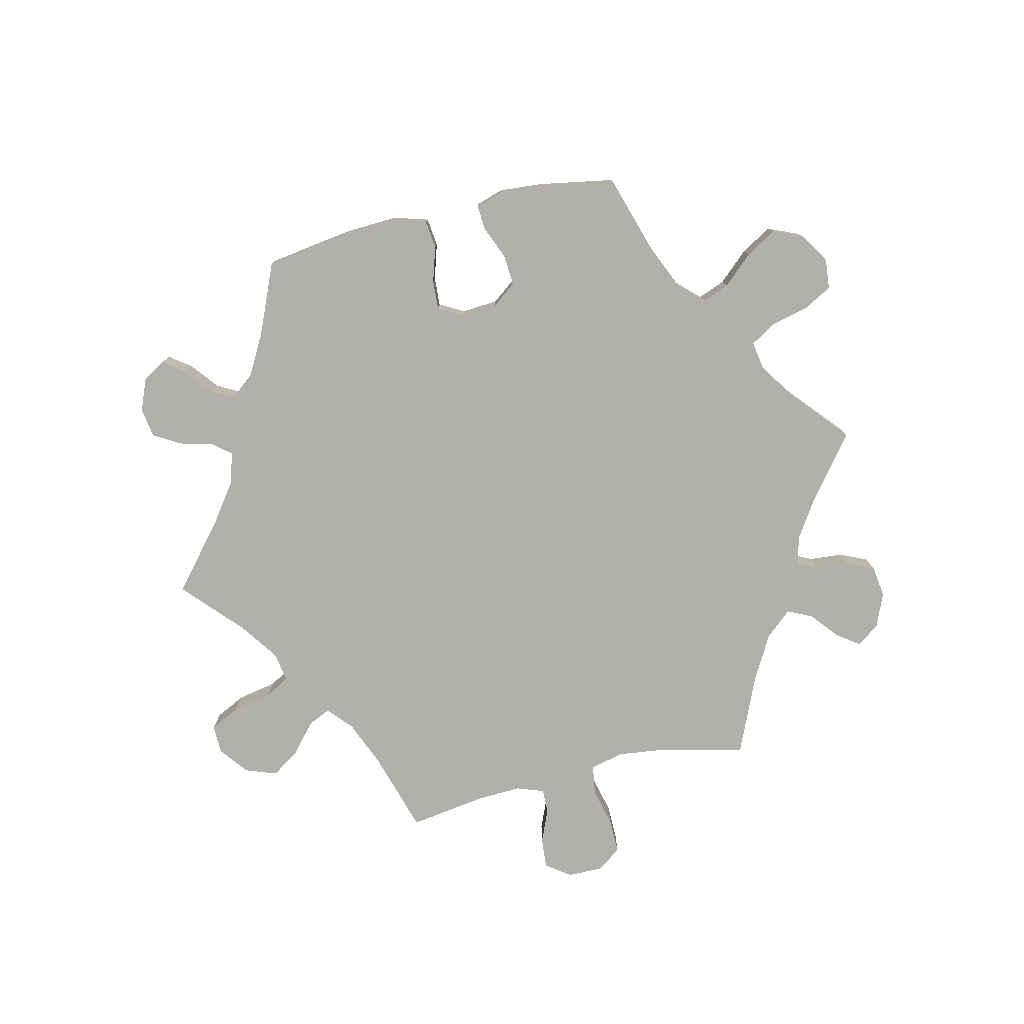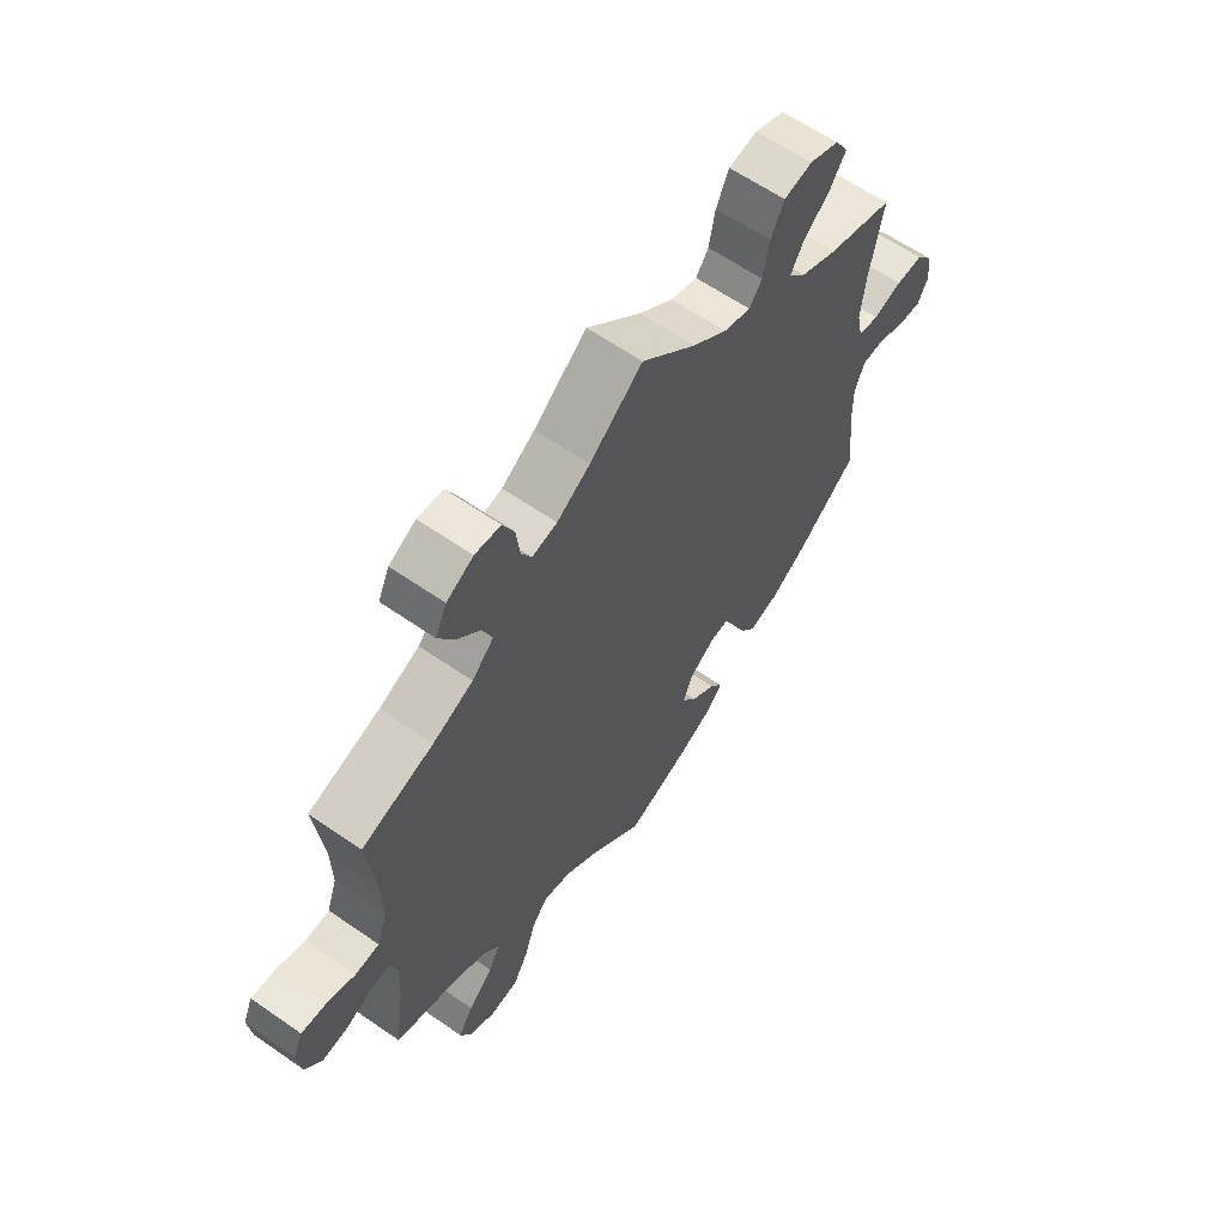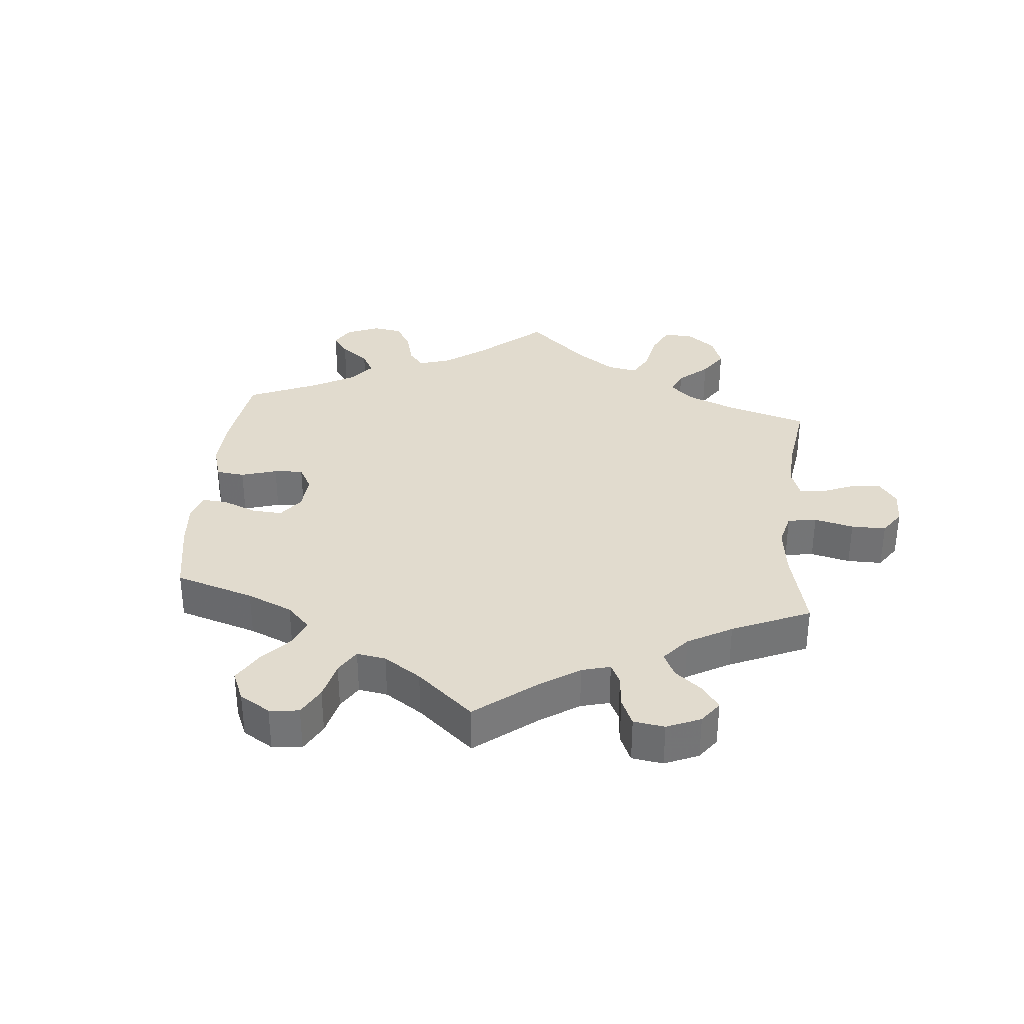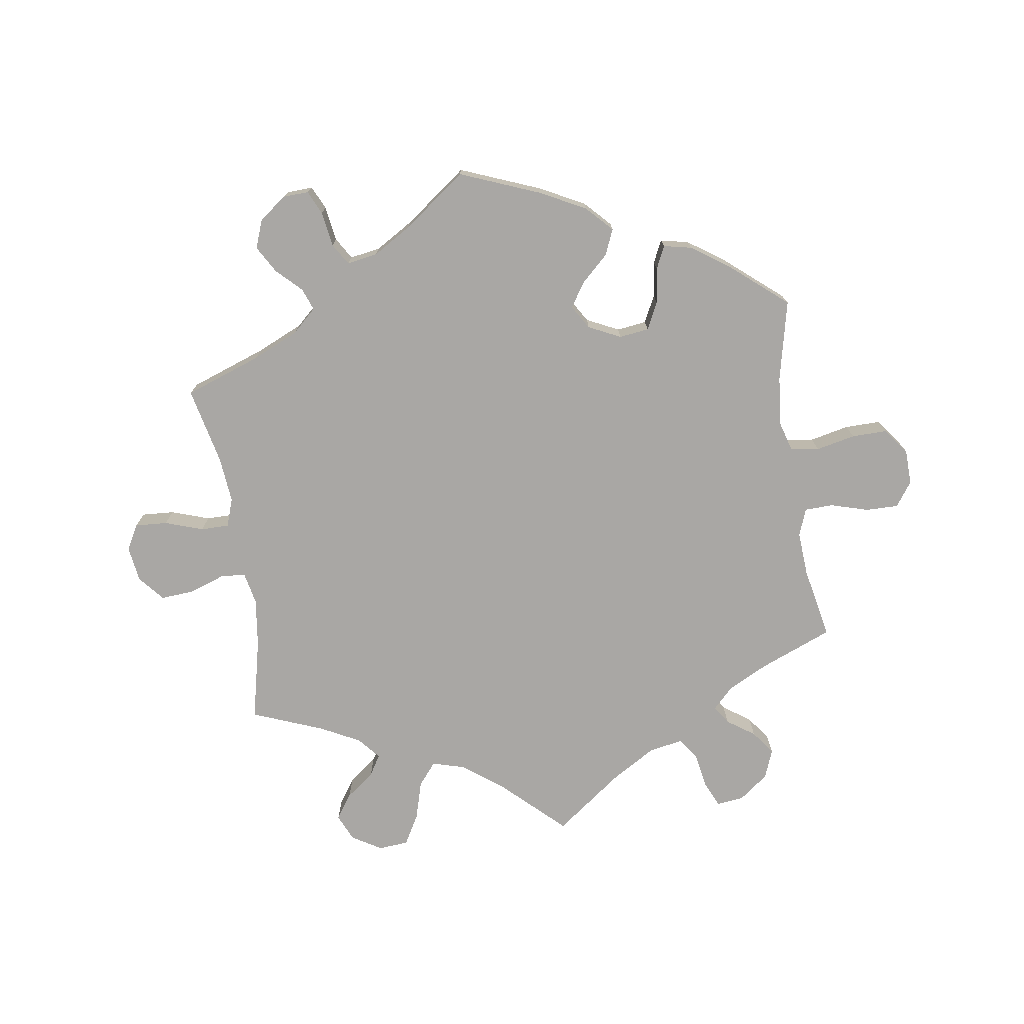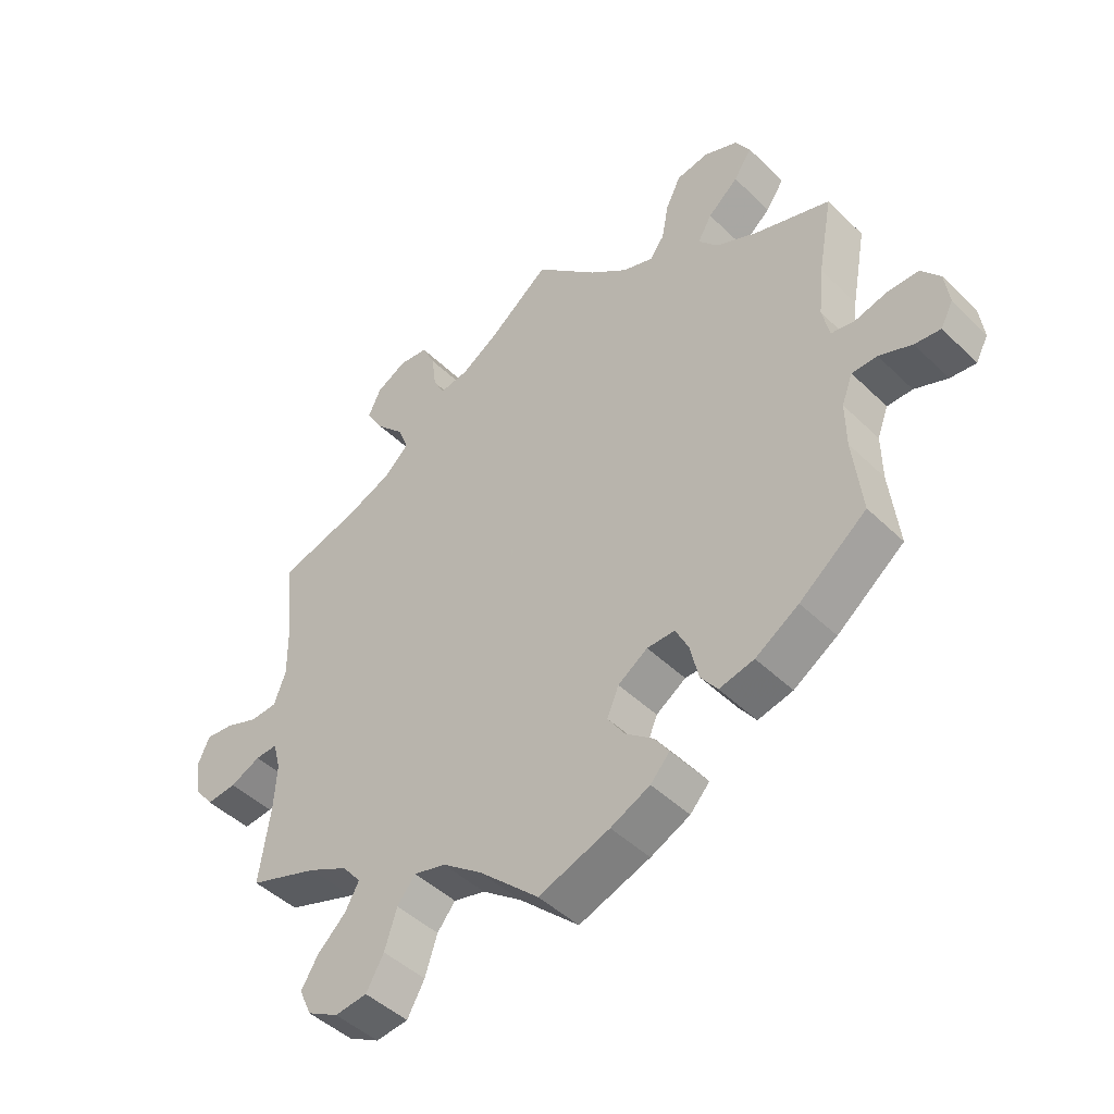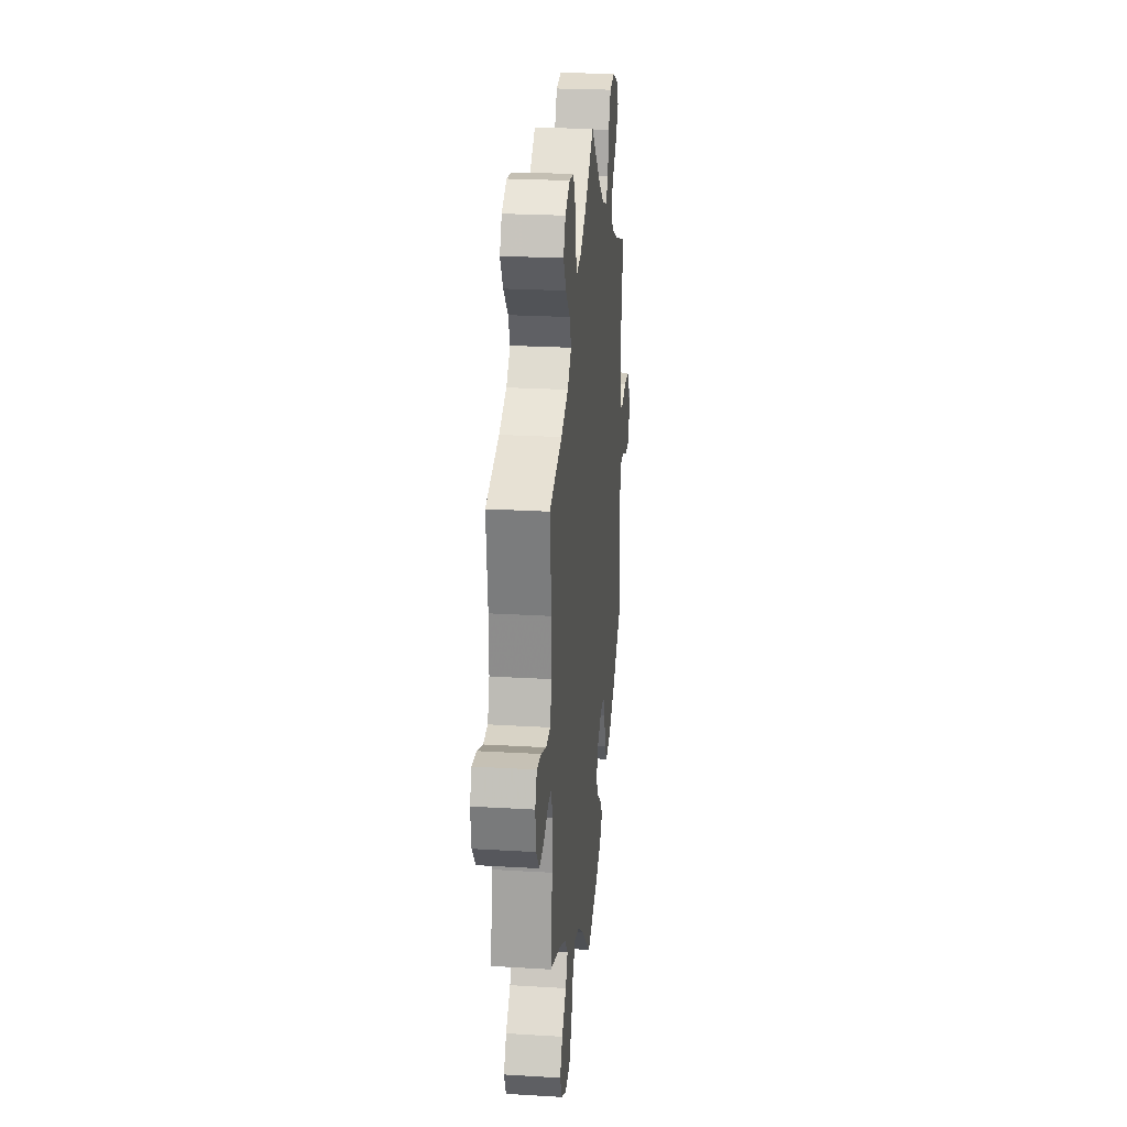
<metadata>
{"format":"obj","ext":"obj","renderer":"f3d","projection":"perspective","resolution":1024,"background":"white","views":[{"elev":-78.4,"azim":163.3,"up":"+Y"},{"elev":61.9,"azim":-54.8,"up":"+Z"},{"elev":33.9,"azim":-114.6,"up":"+Y"},{"elev":-74.8,"azim":128.7,"up":"+Y"},{"elev":-45.8,"azim":42.1,"up":"+Z"},{"elev":24.0,"azim":-84.3,"up":"+Z"}]}
</metadata>
<code>
v 0.096 0.07 0.488
v 0.156 0.07 0.442
v 0.204 0.07 0.426
v 0.226 0.07 0.457
v 0.237 0.07 0.515
v 0.26 0.07 0.562
v 0.31 0.07 0.571
v 0.362 0.07 0.55
v 0.385 0.07 0.512
v 0.357 0.07 0.47
v 0.31 0.07 0.429
v 0.288 0.07 0.391
v 0.318 0.07 0.356
v 0.383 0.07 0.326
v 0.5 0.07 0.289
v 0.477 0.07 0.165
v 0.469 0.07 0.088
v 0.48 0.07 0.038
v 0.516 0.07 0.032
v 0.567 0.07 0.046
v 0.615 0.07 0.046
v 0.644 0.07 0.01
v 0.651 0.07 -0.042
v 0.632 0.07 -0.078
v 0.592 0.07 -0.074
v 0.541 0.07 -0.054
v 0.502 0.07 -0.055
v 0.485 0.07 -0.1
v 0.486 0.07 -0.17
v 0.5 0.07 -0.289
v 0.396 0.07 -0.371
v 0.329 0.07 -0.414
v 0.275 0.07 -0.427
v 0.249 0.07 -0.392
v 0.236 0.07 -0.336
v 0.216 0.07 -0.296
v 0.173 0.07 -0.297
v 0.127 0.07 -0.328
v 0.109 0.07 -0.371
v 0.135 0.07 -0.41
v 0.179 0.07 -0.444
v 0.201 0.07 -0.476
v 0.171 0.07 -0.509
v 0.11 0.07 -0.538
v 0 0.07 -0.578
v -0.093 0.07 -0.492
v -0.154 0.07 -0.447
v -0.203 0.07 -0.435
v -0.231 0.07 -0.47
v -0.25 0.07 -0.529
v -0.277 0.07 -0.577
v -0.327 0.07 -0.583
v -0.375 0.07 -0.557
v -0.394 0.07 -0.515
v -0.368 0.07 -0.472
v -0.324 0.07 -0.43
v -0.303 0.07 -0.391
v -0.332 0.07 -0.356
v -0.393 0.07 -0.326
v -0.501 0.07 -0.289
v -0.484 0.07 -0.169
v -0.48 0.07 -0.099
v -0.492 0.07 -0.055
v -0.526 0.07 -0.057
v -0.573 0.07 -0.079
v -0.619 0.07 -0.084
v -0.649 0.07 -0.046
v -0.656 0.07 0.01
v -0.639 0.07 0.049
v -0.596 0.07 0.045
v -0.545 0.07 0.026
v -0.503 0.07 0.029
v -0.485 0.07 0.08
v -0.486 0.07 0.158
v -0.501 0.07 0.289
v -0.375 0.07 0.326
v -0.304 0.07 0.356
v -0.266 0.07 0.393
v -0.282 0.07 0.435
v -0.325 0.07 0.48
v -0.352 0.07 0.526
v -0.332 0.07 0.568
v -0.285 0.07 0.594
v -0.24 0.07 0.589
v -0.22 0.07 0.547
v -0.213 0.07 0.492
v -0.195 0.07 0.459
v -0.151 0.07 0.467
v -0.093 0.07 0.504
v 0 0.07 0.578
v 0.096 0 0.488
v 0.156 0 0.442
v 0.204 0 0.426
v 0.226 0 0.457
v 0.237 0 0.515
v 0.26 0 0.562
v 0.31 0 0.571
v 0.362 0 0.55
v 0.385 0 0.512
v 0.357 0 0.47
v 0.31 0 0.429
v 0.288 0 0.391
v 0.318 0 0.356
v 0.383 0 0.326
v 0.5 0 0.289
v 0.477 0 0.165
v 0.469 0 0.088
v 0.48 0 0.038
v 0.516 0 0.032
v 0.567 0 0.046
v 0.615 0 0.046
v 0.644 0 0.01
v 0.651 0 -0.042
v 0.632 0 -0.078
v 0.592 0 -0.074
v 0.541 0 -0.054
v 0.502 0 -0.055
v 0.485 0 -0.1
v 0.486 0 -0.17
v 0.5 0 -0.289
v 0.396 0 -0.371
v 0.329 0 -0.414
v 0.275 0 -0.427
v 0.249 0 -0.392
v 0.236 0 -0.336
v 0.216 0 -0.296
v 0.173 0 -0.297
v 0.127 0 -0.328
v 0.109 0 -0.371
v 0.135 0 -0.41
v 0.179 0 -0.444
v 0.201 0 -0.476
v 0.171 0 -0.509
v 0.11 0 -0.538
v 0 0 -0.578
v -0.093 0 -0.492
v -0.154 0 -0.447
v -0.203 0 -0.435
v -0.231 0 -0.47
v -0.25 0 -0.529
v -0.277 0 -0.577
v -0.327 0 -0.583
v -0.375 0 -0.557
v -0.394 0 -0.515
v -0.368 0 -0.472
v -0.324 0 -0.43
v -0.303 0 -0.391
v -0.332 0 -0.356
v -0.393 0 -0.326
v -0.501 0 -0.289
v -0.484 0 -0.169
v -0.48 0 -0.099
v -0.492 0 -0.055
v -0.526 0 -0.057
v -0.573 0 -0.079
v -0.619 0 -0.084
v -0.649 0 -0.046
v -0.656 0 0.01
v -0.639 0 0.049
v -0.596 0 0.045
v -0.545 0 0.026
v -0.503 0 0.029
v -0.485 0 0.08
v -0.486 0 0.158
v -0.501 0 0.289
v -0.375 0 0.326
v -0.304 0 0.356
v -0.266 0 0.393
v -0.282 0 0.435
v -0.325 0 0.48
v -0.352 0 0.526
v -0.332 0 0.568
v -0.285 0 0.594
v -0.24 0 0.589
v -0.22 0 0.547
v -0.213 0 0.492
v -0.195 0 0.459
v -0.151 0 0.467
v -0.093 0 0.504
v 0 0 0.578
f 89 90 1
f 88 89 1 2
f 87 88 2 3
f 83 84 85 86
f 83 86 87
f 82 83 87
f 79 80 81 82
f 78 79 82 87
f 77 78 87 3
f 74 75 76
f 73 74 76 77
f 72 73 77 3
f 68 69 70 71
f 68 71 72
f 67 68 72
f 64 65 66 67
f 63 64 67 72
f 62 63 72 3
f 59 60 61
f 58 59 61 62
f 57 58 62 3
f 53 54 55 56
f 49 50 51 52
f 48 49 52 53
f 43 44 45 46
f 43 46 47
f 40 41 42 43
f 39 40 43 47
f 38 39 47 48
f 32 33 34 35
f 32 35 36
f 29 30 31 32
f 28 29 32 36
f 27 28 36 37
f 23 24 25 26
f 23 26 27
f 22 23 27
f 19 20 21 22
f 18 19 22 27
f 14 15 16
f 13 14 16 17
f 12 13 17 18
f 8 9 10 11
f 8 11 12
f 7 8 12
f 4 5 6 7
f 4 7 12
f 48 53 56 57
f 37 38 48 57
f 18 27 37 57
f 12 18 57
f 3 4 12 57
f 91 180 179
f 92 91 179 178
f 93 92 178 177
f 176 175 174 173
f 177 176 173
f 177 173 172
f 172 171 170 169
f 177 172 169 168
f 93 177 168 167
f 166 165 164
f 167 166 164 163
f 93 167 163 162
f 161 160 159 158
f 162 161 158
f 162 158 157
f 157 156 155 154
f 162 157 154 153
f 93 162 153 152
f 151 150 149
f 152 151 149 148
f 93 152 148 147
f 146 145 144 143
f 142 141 140 139
f 143 142 139 138
f 136 135 134 133
f 137 136 133
f 133 132 131 130
f 137 133 130 129
f 138 137 129 128
f 125 124 123 122
f 126 125 122
f 122 121 120 119
f 126 122 119 118
f 127 126 118 117
f 116 115 114 113
f 117 116 113
f 117 113 112
f 112 111 110 109
f 117 112 109 108
f 106 105 104
f 107 106 104 103
f 108 107 103 102
f 101 100 99 98
f 102 101 98
f 102 98 97
f 97 96 95 94
f 102 97 94
f 147 146 143 138
f 147 138 128 127
f 147 127 117 108
f 147 108 102
f 147 102 94 93
f 1 91 92 2
f 2 92 93 3
f 3 93 94 4
f 4 94 95 5
f 5 95 96 6
f 6 96 97 7
f 7 97 98 8
f 8 98 99 9
f 9 99 100 10
f 10 100 101 11
f 11 101 102 12
f 12 102 103 13
f 13 103 104 14
f 14 104 105 15
f 15 105 106 16
f 16 106 107 17
f 17 107 108 18
f 18 108 109 19
f 19 109 110 20
f 20 110 111 21
f 21 111 112 22
f 22 112 113 23
f 23 113 114 24
f 24 114 115 25
f 25 115 116 26
f 26 116 117 27
f 27 117 118 28
f 28 118 119 29
f 29 119 120 30
f 30 120 121 31
f 31 121 122 32
f 32 122 123 33
f 33 123 124 34
f 34 124 125 35
f 35 125 126 36
f 36 126 127 37
f 37 127 128 38
f 38 128 129 39
f 39 129 130 40
f 40 130 131 41
f 41 131 132 42
f 42 132 133 43
f 43 133 134 44
f 44 134 135 45
f 45 135 136 46
f 46 136 137 47
f 47 137 138 48
f 48 138 139 49
f 49 139 140 50
f 50 140 141 51
f 51 141 142 52
f 52 142 143 53
f 53 143 144 54
f 54 144 145 55
f 55 145 146 56
f 56 146 147 57
f 57 147 148 58
f 58 148 149 59
f 59 149 150 60
f 60 150 151 61
f 61 151 152 62
f 62 152 153 63
f 63 153 154 64
f 64 154 155 65
f 65 155 156 66
f 66 156 157 67
f 67 157 158 68
f 68 158 159 69
f 69 159 160 70
f 70 160 161 71
f 71 161 162 72
f 72 162 163 73
f 73 163 164 74
f 74 164 165 75
f 75 165 166 76
f 76 166 167 77
f 77 167 168 78
f 78 168 169 79
f 79 169 170 80
f 80 170 171 81
f 81 171 172 82
f 82 172 173 83
f 83 173 174 84
f 84 174 175 85
f 85 175 176 86
f 86 176 177 87
f 87 177 178 88
f 88 178 179 89
f 89 179 180 90
f 90 180 91 1

</code>
